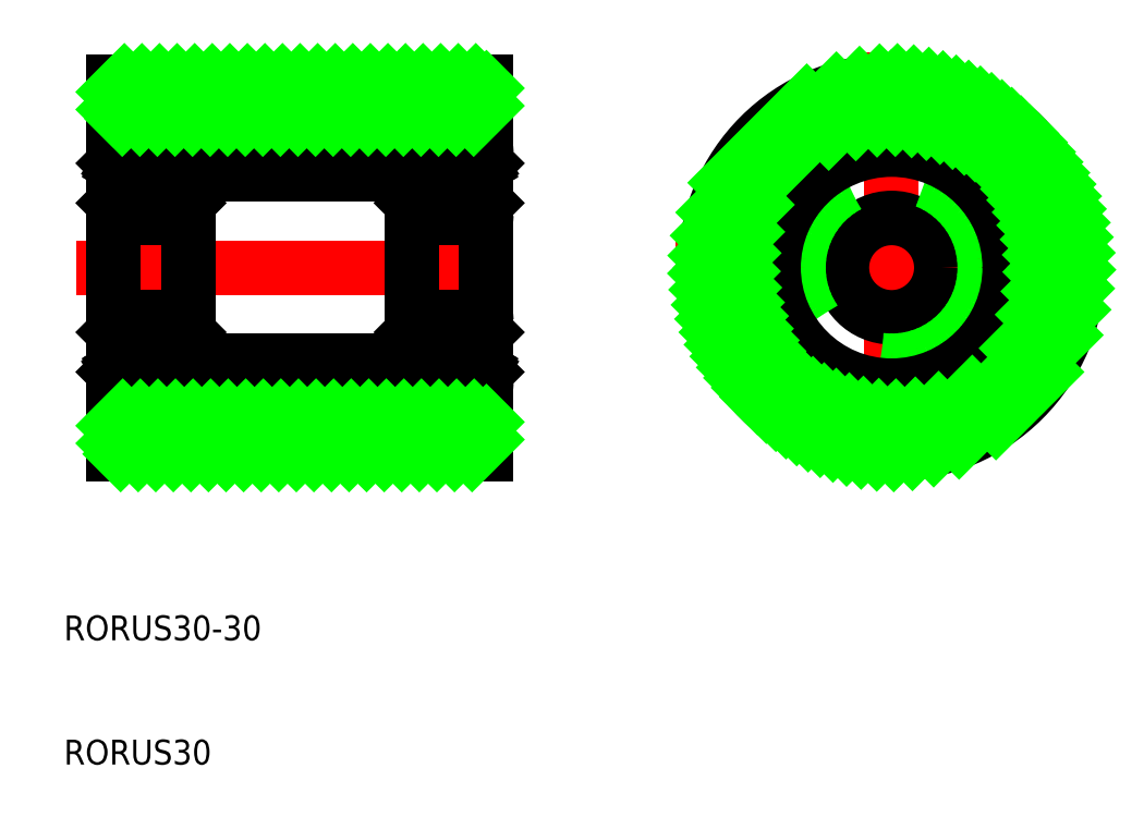
<metadata>
{"format":"dxf","ext":"dxf","renderer":"ezdxf+matplotlib","layout":"modelspace","background":"white","min_lineweight":24,"dpi":150}
</metadata>
<code>
0
SECTION
2
ENTITIES
0
LINE
8
CENTER
10
47
20
50
30
0
11
83
21
50
31
0
0
LINE
8
0
10
50
20
62
30
0
11
80
21
62
31
0
0
LINE
8
0
10
50
20
38
30
0
11
80
21
38
31
0
0
LINE
8
0
10
50
20
35
30
0
11
80
21
35
31
0
0
LINE
8
0
10
50
20
65
30
0
11
80
21
65
31
0
0
LINE
8
0
10
50
20
50
30
0
11
50
21
65
31
0
0
TEXT
8
0
10
45.99
20
10
30
0
40
2
1
RORUS30
0
TEXT
8
0
10
45.99
20
20
30
0
40
2
1
RORUS30-30
0
LINE
8
0
10
74
20
42.5
30
0
11
56
21
42.5
31
0
0
LINE
8
0
10
50
20
50
30
0
11
50
21
35
31
0
0
LINE
8
0
10
74
20
57.5
30
0
11
56
21
57.5
31
0
0
LINE
8
0
10
80
20
65
30
0
11
80
21
50
31
0
0
LINE
8
0
10
80
20
35
30
0
11
80
21
50
31
0
0
ARC
8
0
10
55.7
20
59.2
30
0
40
0.3
50
0
51
90
0
ARC
8
0
10
50.3
20
59.2
30
0
40
0.3
50
90
51
180
0
LINE
8
0
10
50.3
20
59.5
30
0
11
55.7
21
59.5
31
0
0
ARC
8
0
10
55.52
20
58.23
30
0
40
0.1422
50
300
51
30.01
0
LINE
8
0
10
56
20
58.4
30
0
11
55.9
21
58.3
31
0
0
LINE
8
0
10
55.9
20
58.3
30
0
11
55.64
21
58.3
31
0
0
LINE
8
0
10
56
20
56.9
30
0
11
56
21
56.9
31
0
0
LINE
8
0
10
55.52
20
58.23
30
0
11
55.41
21
58.42
31
0
0
ARC
8
0
10
55.25
20
58.34
30
0
40
0.3189
50
30
51
180
0
ARC
8
0
10
55.25
20
58.34
30
0
40
0.1767
50
30
51
180
0
LINE
8
0
10
55.47
20
58.03
30
0
11
55.4
21
58.16
31
0
0
LINE
8
0
10
55.4
20
58.16
30
0
11
55.52
21
58.23
31
0
0
LINE
8
0
10
54.93
20
57.69
30
0
11
55.22
21
57.41
31
0
0
LINE
8
0
10
55.08
20
57.75
30
0
11
55.36
21
57.47
31
0
0
LINE
8
0
10
54.93
20
58.34
30
0
11
54.93
21
57.69
31
0
0
LINE
8
0
10
55.08
20
58.34
30
0
11
55.08
21
57.75
31
0
0
LINE
8
0
10
54.93
20
57.85
30
0
11
54.83
21
57.75
31
0
0
LINE
8
0
10
55.64
20
58.3
30
0
11
55.53
21
58.5
31
0
0
LINE
8
0
10
55.59
20
58.11
30
0
11
55.47
21
58.03
31
0
0
LINE
8
0
10
56
20
55.2
30
0
11
55.9
21
55.3
31
0
0
ARC
8
0
10
55.22
20
55.64
30
0
40
0.1422
50
270
51
360
0
LINE
8
0
10
55
20
55.5
30
0
11
55
21
55.64
31
0
0
LINE
8
0
10
55.22
20
55.5
30
0
11
55
21
55.5
31
0
0
LINE
8
0
10
54.93
20
55.3
30
0
11
54.93
21
55.65
31
0
0
LINE
8
0
10
55
20
55.64
30
0
11
55.22
21
55.64
31
0
0
LINE
8
0
10
54.93
20
55.65
30
0
11
54.83
21
55.75
31
0
0
LINE
8
0
10
55.9
20
55.3
30
0
11
54.93
21
55.3
31
0
0
LINE
8
0
10
55.22
20
55.64
30
0
11
55.22
21
57.41
31
0
0
LINE
8
0
10
55.36
20
57.47
30
0
11
55.36
21
55.64
31
0
0
LINE
8
0
10
54.83
20
55.75
30
0
11
53.98
21
55.75
31
0
0
LINE
8
0
10
54.83
20
57.75
30
0
11
53.98
21
57.75
31
0
0
CIRCLE
8
0
10
53
20
56.75
30
0
40
1.4
0
ARC
8
0
10
55.7
20
54.3
30
0
40
0.3
50
270
51
0
0
LINE
8
0
10
56
20
54.6
30
0
11
56
21
54.6
31
0
0
ARC
8
0
10
50.75
20
58.34
30
0
40
0.1767
50
0
51
150
0
LINE
8
0
10
50.53
20
58.03
30
0
11
50.6
21
58.16
31
0
0
ARC
8
0
10
50.48
20
58.23
30
0
40
0.1422
50
150
51
240
0
LINE
8
0
10
50.36
20
58.3
30
0
11
50.47
21
58.5
31
0
0
LINE
8
0
10
50.1
20
58.3
30
0
11
50.36
21
58.3
31
0
0
LINE
8
0
10
50
20
58.4
30
0
11
50.1
21
58.3
31
0
0
LINE
8
0
10
50.48
20
58.23
30
0
11
50.59
21
58.42
31
0
0
ARC
8
0
10
50.75
20
58.34
30
0
40
0.3189
50
0
51
150
0
LINE
8
0
10
50.6
20
58.16
30
0
11
50.48
21
58.23
31
0
0
LINE
8
0
10
50.41
20
58.11
30
0
11
50.53
21
58.03
31
0
0
LINE
8
0
10
50.92
20
57.75
30
0
11
50.64
21
57.47
31
0
0
LINE
8
0
10
51.07
20
57.69
30
0
11
50.78
21
57.41
31
0
0
LINE
8
0
10
50.92
20
58.34
30
0
11
50.92
21
57.75
31
0
0
LINE
8
0
10
51.07
20
58.34
30
0
11
51.07
21
57.69
31
0
0
LINE
8
0
10
51.07
20
57.85
30
0
11
51.17
21
57.75
31
0
0
LINE
8
0
10
51
20
55.64
30
0
11
50.78
21
55.64
31
0
0
LINE
8
0
10
51.07
20
55.65
30
0
11
51.17
21
55.75
31
0
0
LINE
8
0
10
51.07
20
55.3
30
0
11
51.07
21
55.65
31
0
0
LINE
8
0
10
50.78
20
55.5
30
0
11
51
21
55.5
31
0
0
LINE
8
0
10
51
20
55.5
30
0
11
51
21
55.64
31
0
0
ARC
8
0
10
50.78
20
55.64
30
0
40
0.1422
50
180
51
270
0
LINE
8
0
10
50
20
55.2
30
0
11
50.1
21
55.3
31
0
0
LINE
8
0
10
50.1
20
55.3
30
0
11
51.07
21
55.3
31
0
0
LINE
8
0
10
50.64
20
57.47
30
0
11
50.64
21
55.64
31
0
0
LINE
8
0
10
50.78
20
55.64
30
0
11
50.78
21
57.41
31
0
0
ARC
8
0
10
50.3
20
54.3
30
0
40
0.3
50
180
51
270
0
LINE
8
0
10
51.17
20
57.75
30
0
11
52.02
21
57.75
31
0
0
LINE
8
0
10
51.17
20
55.75
30
0
11
52.02
21
55.75
31
0
0
LINE
8
0
10
55.7
20
54
30
0
11
50.3
21
54
31
0
0
ARC
8
0
10
55.7
20
45.7
30
0
40
0.3
50
0
51
90
0
LINE
8
0
10
56
20
44.8
30
0
11
55.9
21
44.7
31
0
0
LINE
8
0
10
55.22
20
44.5
30
0
11
55
21
44.5
31
0
0
LINE
8
0
10
55.9
20
44.7
30
0
11
54.93
21
44.7
31
0
0
LINE
8
0
10
55
20
44.36
30
0
11
55.22
21
44.36
31
0
0
LINE
8
0
10
54.93
20
44.35
30
0
11
54.83
21
44.25
31
0
0
LINE
8
0
10
55.36
20
42.53
30
0
11
55.36
21
44.36
31
0
0
LINE
8
0
10
55.22
20
44.36
30
0
11
55.22
21
42.59
31
0
0
LINE
8
0
10
54.93
20
44.7
30
0
11
54.93
21
44.35
31
0
0
LINE
8
0
10
55
20
44.5
30
0
11
55
21
44.36
31
0
0
ARC
8
0
10
55.22
20
44.36
30
0
40
0.1422
50
5e-05
51
90
0
LINE
8
0
10
54.83
20
44.25
30
0
11
53.98
21
44.25
31
0
0
ARC
8
0
10
50.3
20
45.7
30
0
40
0.3
50
90
51
180
0
LINE
8
0
10
50.78
20
44.5
30
0
11
51
21
44.5
31
0
0
LINE
8
0
10
50
20
44.8
30
0
11
50.1
21
44.7
31
0
0
LINE
8
0
10
50.1
20
44.7
30
0
11
51.07
21
44.7
31
0
0
LINE
8
0
10
51.07
20
44.35
30
0
11
51.17
21
44.25
31
0
0
LINE
8
0
10
51
20
44.36
30
0
11
50.78
21
44.36
31
0
0
LINE
8
0
10
50.78
20
44.36
30
0
11
50.78
21
42.59
31
0
0
LINE
8
0
10
50.64
20
42.53
30
0
11
50.64
21
44.36
31
0
0
ARC
8
0
10
50.78
20
44.36
30
0
40
0.1422
50
90
51
180
0
LINE
8
0
10
51
20
44.5
30
0
11
51
21
44.36
31
0
0
LINE
8
0
10
51.07
20
44.7
30
0
11
51.07
21
44.35
31
0
0
LINE
8
0
10
51.17
20
44.25
30
0
11
52.02
21
44.25
31
0
0
LINE
8
0
10
55.7
20
46
30
0
11
50.3
21
46
31
0
0
LINE
8
0
10
55.9
20
41.7
30
0
11
55.64
21
41.7
31
0
0
LINE
8
0
10
56
20
41.6
30
0
11
55.9
21
41.7
31
0
0
ARC
8
0
10
55.52
20
41.77
30
0
40
0.1422
50
330
51
60
0
ARC
8
0
10
55.7
20
40.8
30
0
40
0.3
50
270
51
0
0
LINE
8
0
10
55.4
20
41.84
30
0
11
55.52
21
41.77
31
0
0
LINE
8
0
10
55.47
20
41.97
30
0
11
55.4
21
41.84
31
0
0
ARC
8
0
10
55.25
20
41.66
30
0
40
0.1767
50
180
51
330
0
LINE
8
0
10
55.52
20
41.77
30
0
11
55.41
21
41.58
31
0
0
LINE
8
0
10
55.08
20
41.66
30
0
11
55.08
21
42.25
31
0
0
LINE
8
0
10
54.93
20
41.66
30
0
11
54.93
21
42.31
31
0
0
LINE
8
0
10
54.93
20
42.15
30
0
11
54.83
21
42.25
31
0
0
ARC
8
0
10
55.25
20
41.66
30
0
40
0.3189
50
180
51
330
0
LINE
8
0
10
55.59
20
41.89
30
0
11
55.47
21
41.97
31
0
0
LINE
8
0
10
55.64
20
41.7
30
0
11
55.53
21
41.5
31
0
0
LINE
8
0
10
54.83
20
42.25
30
0
11
53.98
21
42.25
31
0
0
LINE
8
0
10
50.53
20
41.97
30
0
11
50.6
21
41.84
31
0
0
LINE
8
0
10
51.07
20
42.15
30
0
11
51.17
21
42.25
31
0
0
ARC
8
0
10
50.75
20
41.66
30
0
40
0.1767
50
210
51
0
0
LINE
8
0
10
51.07
20
41.66
30
0
11
51.07
21
42.31
31
0
0
LINE
8
0
10
50.92
20
41.66
30
0
11
50.92
21
42.25
31
0
0
LINE
8
0
10
50
20
41.6
30
0
11
50.1
21
41.7
31
0
0
LINE
8
0
10
50.1
20
41.7
30
0
11
50.36
21
41.7
31
0
0
LINE
8
0
10
50.36
20
41.7
30
0
11
50.47
21
41.5
31
0
0
ARC
8
0
10
50.48
20
41.77
30
0
40
0.1422
50
120
51
210
0
LINE
8
0
10
50.41
20
41.89
30
0
11
50.53
21
41.97
31
0
0
LINE
8
0
10
50.6
20
41.84
30
0
11
50.48
21
41.77
31
0
0
LINE
8
0
10
50.48
20
41.77
30
0
11
50.59
21
41.58
31
0
0
ARC
8
0
10
50.3
20
40.8
30
0
40
0.3
50
180
51
270
0
ARC
8
0
10
50.75
20
41.66
30
0
40
0.3189
50
210
51
0
0
LINE
8
0
10
51.17
20
42.25
30
0
11
52.02
21
42.25
31
0
0
LINE
8
0
10
50.3
20
40.5
30
0
11
55.7
21
40.5
31
0
0
LINE
8
0
10
55.08
20
42.25
30
0
11
55.36
21
42.53
31
0
0
LINE
8
0
10
54.93
20
42.31
30
0
11
55.22
21
42.59
31
0
0
LINE
8
0
10
51.07
20
42.31
30
0
11
50.78
21
42.59
31
0
0
LINE
8
0
10
50.92
20
42.25
30
0
11
50.64
21
42.53
31
0
0
CIRCLE
8
0
10
53
20
43.25
30
0
40
1.4
0
LINE
8
0
10
50
20
40.8
30
0
11
50
21
50
31
0
0
LINE
8
0
10
56
20
40.8
30
0
11
56
21
50
31
0
0
LINE
8
0
10
50
20
59.2
30
0
11
50
21
50
31
0
0
LINE
8
0
10
56
20
59.2
30
0
11
56
21
50
31
0
0
LINE
8
0
10
74
20
59.2
30
0
11
74
21
50
31
0
0
LINE
8
0
10
80
20
59.2
30
0
11
80
21
50
31
0
0
LINE
8
0
10
74
20
40.8
30
0
11
74
21
50
31
0
0
LINE
8
0
10
80
20
40.8
30
0
11
80
21
50
31
0
0
CIRCLE
8
0
10
77
20
43.25
30
0
40
1.4
0
LINE
8
0
10
79.08
20
42.25
30
0
11
79.36
21
42.53
31
0
0
LINE
8
0
10
78.93
20
42.31
30
0
11
79.22
21
42.59
31
0
0
LINE
8
0
10
75.07
20
42.31
30
0
11
74.78
21
42.59
31
0
0
LINE
8
0
10
74.92
20
42.25
30
0
11
74.64
21
42.53
31
0
0
LINE
8
0
10
79.7
20
40.5
30
0
11
74.3
21
40.5
31
0
0
LINE
8
0
10
78.83
20
42.25
30
0
11
77.98
21
42.25
31
0
0
ARC
8
0
10
79.25
20
41.66
30
0
40
0.3189
50
180
51
330
0
ARC
8
0
10
79.7
20
40.8
30
0
40
0.3
50
270
51
7e-15
0
LINE
8
0
10
79.52
20
41.77
30
0
11
79.41
21
41.58
31
0
0
LINE
8
0
10
79.4
20
41.84
30
0
11
79.52
21
41.77
31
0
0
LINE
8
0
10
79.59
20
41.89
30
0
11
79.47
21
41.97
31
0
0
ARC
8
0
10
79.52
20
41.77
30
0
40
0.1422
50
330
51
60
0
LINE
8
0
10
79.64
20
41.7
30
0
11
79.53
21
41.5
31
0
0
LINE
8
0
10
79.9
20
41.7
30
0
11
79.64
21
41.7
31
0
0
LINE
8
0
10
80
20
41.6
30
0
11
79.9
21
41.7
31
0
0
LINE
8
0
10
79.08
20
41.66
30
0
11
79.08
21
42.25
31
0
0
LINE
8
0
10
78.93
20
41.66
30
0
11
78.93
21
42.31
31
0
0
ARC
8
0
10
79.25
20
41.66
30
0
40
0.1767
50
180
51
330
0
LINE
8
0
10
78.93
20
42.15
30
0
11
78.83
21
42.25
31
0
0
LINE
8
0
10
79.47
20
41.97
30
0
11
79.4
21
41.84
31
0
0
LINE
8
0
10
75.17
20
42.25
30
0
11
76.02
21
42.25
31
0
0
LINE
8
0
10
74.36
20
41.7
30
0
11
74.47
21
41.5
31
0
0
LINE
8
0
10
74.41
20
41.89
30
0
11
74.53
21
41.97
31
0
0
ARC
8
0
10
74.75
20
41.66
30
0
40
0.3189
50
210
51
7e-15
0
LINE
8
0
10
75.07
20
42.15
30
0
11
75.17
21
42.25
31
0
0
LINE
8
0
10
75.07
20
41.66
30
0
11
75.07
21
42.31
31
0
0
LINE
8
0
10
74.92
20
41.66
30
0
11
74.92
21
42.25
31
0
0
LINE
8
0
10
74.48
20
41.77
30
0
11
74.59
21
41.58
31
0
0
ARC
8
0
10
74.75
20
41.66
30
0
40
0.1767
50
210
51
7e-15
0
LINE
8
0
10
74.53
20
41.97
30
0
11
74.6
21
41.84
31
0
0
LINE
8
0
10
74.6
20
41.84
30
0
11
74.48
21
41.77
31
0
0
ARC
8
0
10
74.3
20
40.8
30
0
40
0.3
50
180
51
270
0
ARC
8
0
10
74.48
20
41.77
30
0
40
0.1422
50
120
51
210
0
LINE
8
0
10
74
20
41.6
30
0
11
74.1
21
41.7
31
0
0
LINE
8
0
10
74.1
20
41.7
30
0
11
74.36
21
41.7
31
0
0
LINE
8
0
10
74.3
20
46
30
0
11
79.7
21
46
31
0
0
LINE
8
0
10
78.83
20
44.25
30
0
11
77.98
21
44.25
31
0
0
LINE
8
0
10
78.93
20
44.7
30
0
11
78.93
21
44.35
31
0
0
LINE
8
0
10
79
20
44.5
30
0
11
79
21
44.36
31
0
0
ARC
8
0
10
79.22
20
44.36
30
0
40
0.1422
50
5e-05
51
90
0
LINE
8
0
10
79.36
20
42.53
30
0
11
79.36
21
44.36
31
0
0
LINE
8
0
10
79.22
20
44.36
30
0
11
79.22
21
42.59
31
0
0
LINE
8
0
10
79
20
44.36
30
0
11
79.22
21
44.36
31
0
0
LINE
8
0
10
78.93
20
44.35
30
0
11
78.83
21
44.25
31
0
0
LINE
8
0
10
79.9
20
44.7
30
0
11
78.93
21
44.7
31
0
0
LINE
8
0
10
80
20
44.8
30
0
11
79.9
21
44.7
31
0
0
LINE
8
0
10
79.22
20
44.5
30
0
11
79
21
44.5
31
0
0
ARC
8
0
10
79.7
20
45.7
30
0
40
0.3
50
7e-15
51
90
0
LINE
8
0
10
75.17
20
44.25
30
0
11
76.02
21
44.25
31
0
0
ARC
8
0
10
74.78
20
44.36
30
0
40
0.1422
50
90
51
180
0
LINE
8
0
10
75
20
44.5
30
0
11
75
21
44.36
31
0
0
LINE
8
0
10
75.07
20
44.7
30
0
11
75.07
21
44.35
31
0
0
LINE
8
0
10
74.78
20
44.36
30
0
11
74.78
21
42.59
31
0
0
LINE
8
0
10
74.64
20
42.53
30
0
11
74.64
21
44.36
31
0
0
LINE
8
0
10
75.07
20
44.35
30
0
11
75.17
21
44.25
31
0
0
LINE
8
0
10
75
20
44.36
30
0
11
74.78
21
44.36
31
0
0
LINE
8
0
10
74.1
20
44.7
30
0
11
75.07
21
44.7
31
0
0
LINE
8
0
10
74.78
20
44.5
30
0
11
75
21
44.5
31
0
0
LINE
8
0
10
74
20
44.8
30
0
11
74.1
21
44.7
31
0
0
ARC
8
0
10
74.3
20
45.7
30
0
40
0.3
50
90
51
180
0
LINE
8
0
10
74.3
20
54
30
0
11
79.7
21
54
31
0
0
LINE
8
0
10
78.83
20
55.75
30
0
11
77.98
21
55.75
31
0
0
LINE
8
0
10
78.83
20
57.75
30
0
11
77.98
21
57.75
31
0
0
ARC
8
0
10
79.7
20
54.3
30
0
40
0.3
50
270
51
7e-15
0
LINE
8
0
10
79.22
20
55.64
30
0
11
79.22
21
57.41
31
0
0
LINE
8
0
10
79.36
20
57.47
30
0
11
79.36
21
55.64
31
0
0
LINE
8
0
10
79.9
20
55.3
30
0
11
78.93
21
55.3
31
0
0
LINE
8
0
10
80
20
55.2
30
0
11
79.9
21
55.3
31
0
0
ARC
8
0
10
79.22
20
55.64
30
0
40
0.1422
50
270
51
360
0
LINE
8
0
10
79
20
55.5
30
0
11
79
21
55.64
31
0
0
LINE
8
0
10
79.22
20
55.5
30
0
11
79
21
55.5
31
0
0
LINE
8
0
10
78.93
20
55.3
30
0
11
78.93
21
55.65
31
0
0
LINE
8
0
10
78.93
20
55.65
30
0
11
78.83
21
55.75
31
0
0
LINE
8
0
10
79
20
55.64
30
0
11
79.22
21
55.64
31
0
0
LINE
8
0
10
78.93
20
57.85
30
0
11
78.83
21
57.75
31
0
0
LINE
8
0
10
78.93
20
58.34
30
0
11
78.93
21
57.69
31
0
0
LINE
8
0
10
79.08
20
58.34
30
0
11
79.08
21
57.75
31
0
0
LINE
8
0
10
78.93
20
57.69
30
0
11
79.22
21
57.41
31
0
0
LINE
8
0
10
79.08
20
57.75
30
0
11
79.36
21
57.47
31
0
0
LINE
8
0
10
79.59
20
58.11
30
0
11
79.47
21
58.03
31
0
0
LINE
8
0
10
79.4
20
58.16
30
0
11
79.52
21
58.23
31
0
0
ARC
8
0
10
79.25
20
58.34
30
0
40
0.3189
50
30
51
180
0
LINE
8
0
10
79.52
20
58.23
30
0
11
79.41
21
58.42
31
0
0
LINE
8
0
10
80
20
58.4
30
0
11
79.9
21
58.3
31
0
0
LINE
8
0
10
79.9
20
58.3
30
0
11
79.64
21
58.3
31
0
0
LINE
8
0
10
79.64
20
58.3
30
0
11
79.53
21
58.5
31
0
0
ARC
8
0
10
79.52
20
58.23
30
0
40
0.1422
50
300
51
30.01
0
LINE
8
0
10
79.47
20
58.03
30
0
11
79.4
21
58.16
31
0
0
ARC
8
0
10
79.25
20
58.34
30
0
40
0.1767
50
30
51
180
0
LINE
8
0
10
74
20
54.6
30
0
11
74
21
54.6
31
0
0
ARC
8
0
10
74.3
20
54.3
30
0
40
0.3
50
180
51
270
0
CIRCLE
8
0
10
77
20
56.75
30
0
40
1.4
0
LINE
8
0
10
75.17
20
57.75
30
0
11
76.02
21
57.75
31
0
0
LINE
8
0
10
75.17
20
55.75
30
0
11
76.02
21
55.75
31
0
0
LINE
8
0
10
74.64
20
57.47
30
0
11
74.64
21
55.64
31
0
0
LINE
8
0
10
74.78
20
55.64
30
0
11
74.78
21
57.41
31
0
0
LINE
8
0
10
74.1
20
55.3
30
0
11
75.07
21
55.3
31
0
0
LINE
8
0
10
75.07
20
55.65
30
0
11
75.17
21
55.75
31
0
0
LINE
8
0
10
75
20
55.64
30
0
11
74.78
21
55.64
31
0
0
LINE
8
0
10
75.07
20
55.3
30
0
11
75.07
21
55.65
31
0
0
LINE
8
0
10
74.78
20
55.5
30
0
11
75
21
55.5
31
0
0
LINE
8
0
10
75
20
55.5
30
0
11
75
21
55.64
31
0
0
ARC
8
0
10
74.78
20
55.64
30
0
40
0.1422
50
180
51
270
0
LINE
8
0
10
74
20
55.2
30
0
11
74.1
21
55.3
31
0
0
LINE
8
0
10
74.41
20
58.11
30
0
11
74.53
21
58.03
31
0
0
LINE
8
0
10
74.36
20
58.3
30
0
11
74.47
21
58.5
31
0
0
LINE
8
0
10
75.07
20
57.85
30
0
11
75.17
21
57.75
31
0
0
LINE
8
0
10
74.92
20
58.34
30
0
11
74.92
21
57.75
31
0
0
LINE
8
0
10
75.07
20
58.34
30
0
11
75.07
21
57.69
31
0
0
LINE
8
0
10
74.92
20
57.75
30
0
11
74.64
21
57.47
31
0
0
LINE
8
0
10
75.07
20
57.69
30
0
11
74.78
21
57.41
31
0
0
LINE
8
0
10
74.6
20
58.16
30
0
11
74.48
21
58.23
31
0
0
LINE
8
0
10
74.53
20
58.03
30
0
11
74.6
21
58.16
31
0
0
ARC
8
0
10
74.75
20
58.34
30
0
40
0.1767
50
7e-15
51
150
0
ARC
8
0
10
74.75
20
58.34
30
0
40
0.3189
50
7e-15
51
150
0
LINE
8
0
10
74.48
20
58.23
30
0
11
74.59
21
58.42
31
0
0
LINE
8
0
10
74
20
56.9
30
0
11
74
21
56.9
31
0
0
LINE
8
0
10
74.1
20
58.3
30
0
11
74.36
21
58.3
31
0
0
LINE
8
0
10
74
20
58.4
30
0
11
74.1
21
58.3
31
0
0
ARC
8
0
10
74.48
20
58.23
30
0
40
0.1422
50
150
51
240
0
LINE
8
0
10
79.7
20
59.5
30
0
11
74.3
21
59.5
31
0
0
ARC
8
0
10
79.7
20
59.2
30
0
40
0.3
50
7e-15
51
90
0
ARC
8
0
10
74.3
20
59.2
30
0
40
0.3
50
90
51
180
0
LINE
8
CENTER
10
95.25
20
50
30
0
11
130
21
50
31
0
0
LINE
8
CENTER
10
112.6
20
67.36
30
0
11
112.6
21
32.64
31
0
0
CIRCLE
8
0
10
112.6
20
50
30
0
40
4
0
CIRCLE
8
0
10
112.6
20
50
30
0
40
7.5
0
CIRCLE
8
0
10
112.6
20
50
30
0
40
9.5
0
CIRCLE
8
0
10
112.6
20
50
30
0
40
12
0
CIRCLE
8
0
10
112.6
20
50
30
0
40
15
0
INSERT
8
0
2
*X1
10
0
20
0
30
0
0
ENDSEC
0
EOF

</code>
